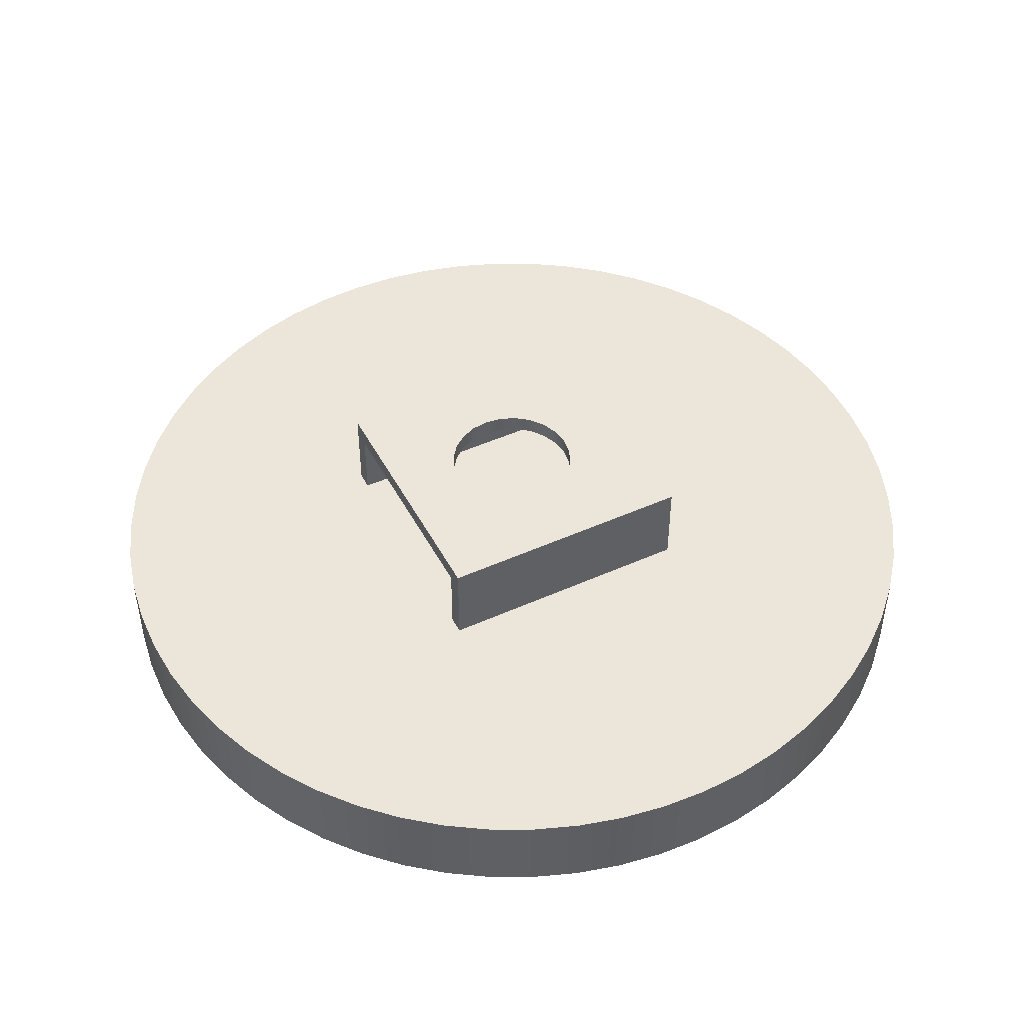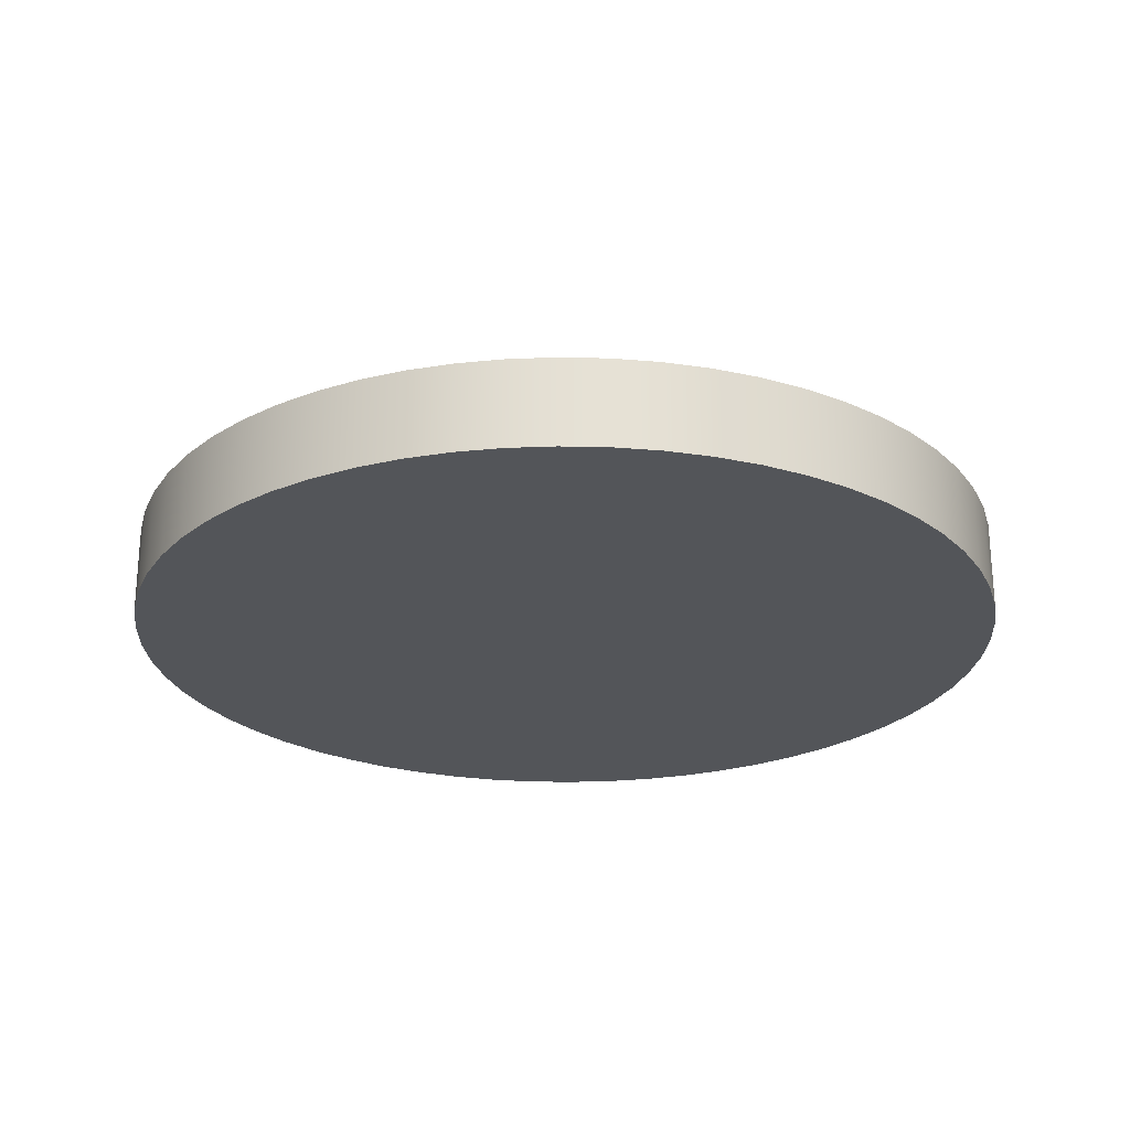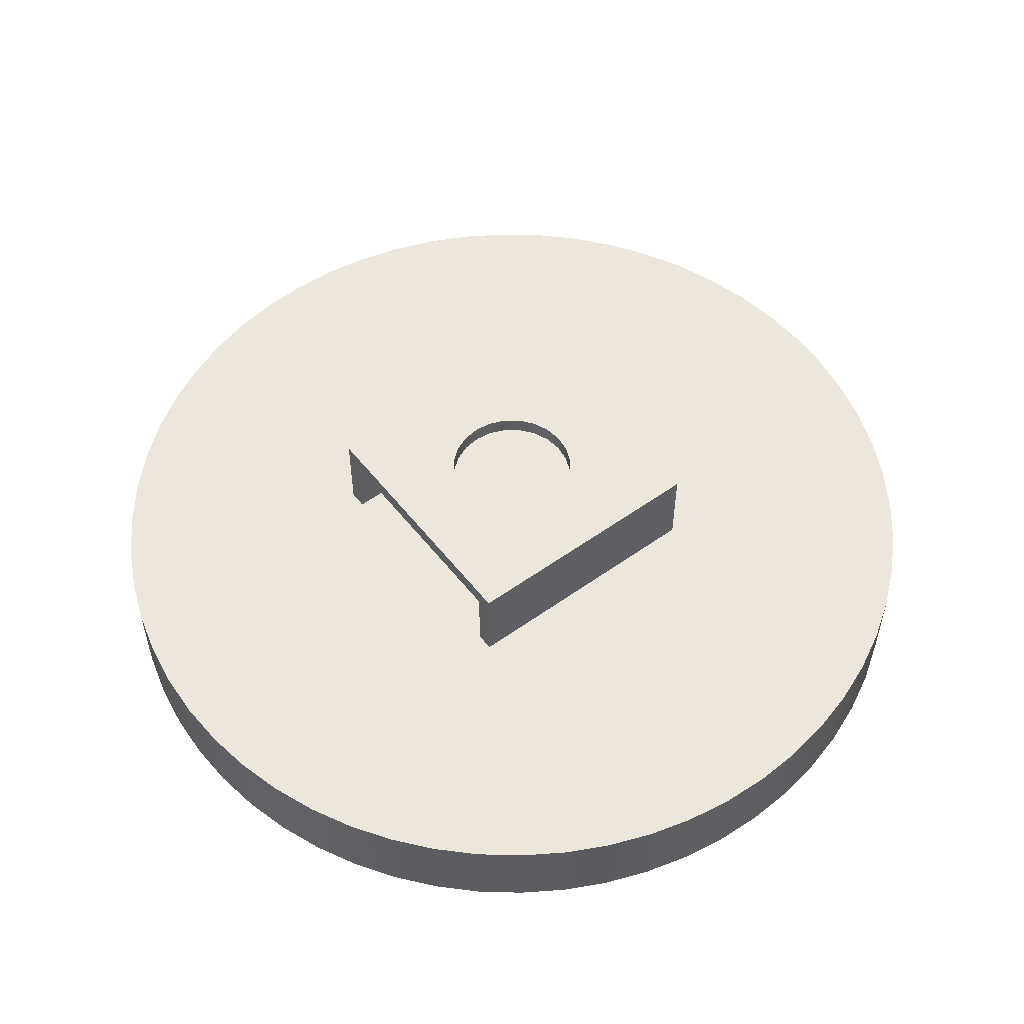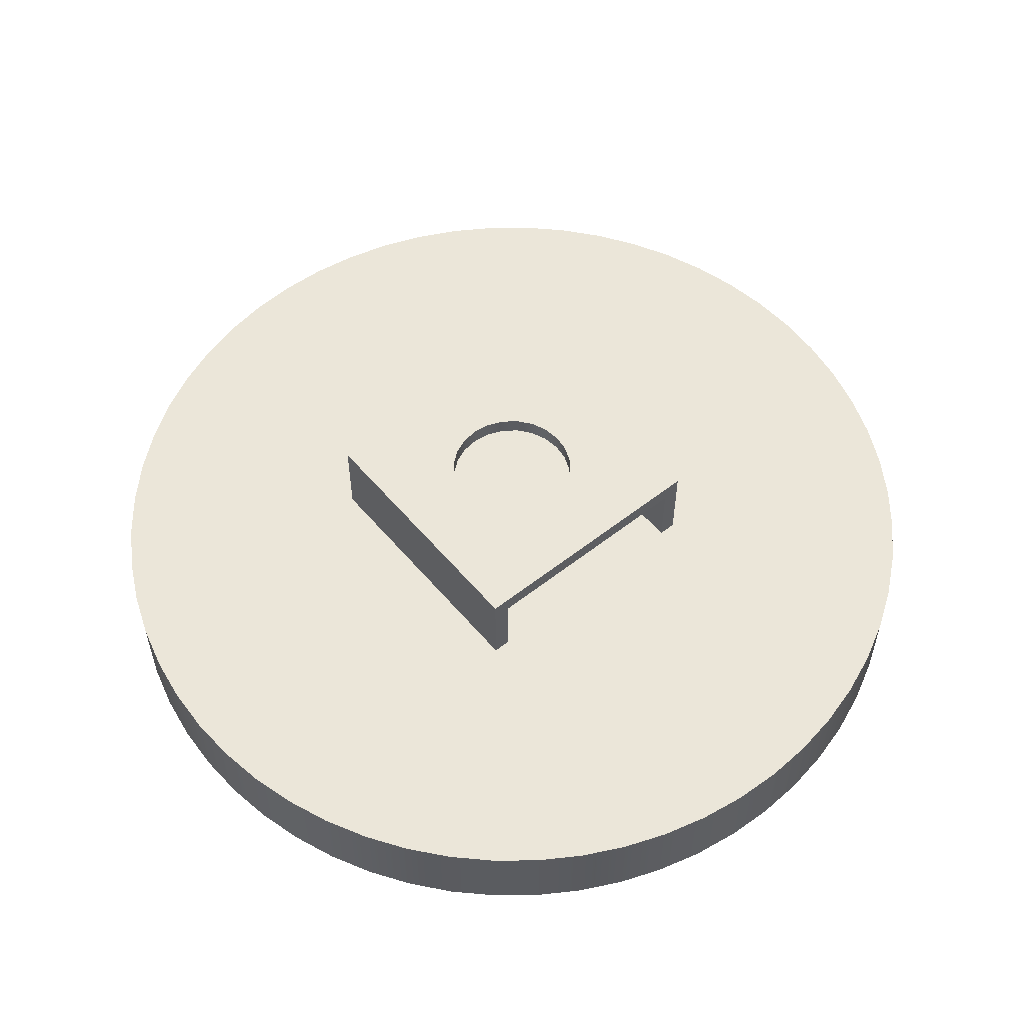
<metadata>
{"format":"obj","ext":"obj","renderer":"f3d","projection":"perspective","resolution":1024,"background":"white","views":[{"elev":47.4,"azim":153.1,"up":"+Y"},{"elev":-24.5,"azim":156.8,"up":"+Y"},{"elev":54.1,"azim":142.7,"up":"+Y"},{"elev":55.8,"azim":-129.5,"up":"+Y"}]}
</metadata>
<code>
v -3 3.6 -2.6
v -3 2 -2.6
v 3 2 -2.6
v 3 3.6 -2.6
v -3 3.6 2.6
v -3 3.6 -2.6
v 3 3.6 -2.6
v 3 3.6 2.6
v 1.5 3.6 1.837e-16
v 1.449 3.6 -0.3882
v 1.299 3.6 -0.75
v 1.061 3.6 -1.061
v 0.75 3.6 -1.299
v 0.3882 3.6 -1.449
v -9.185e-17 3.6 -1.5
v -0.3882 3.6 -1.449
v -0.75 3.6 -1.299
v -1.061 3.6 -1.061
v -1.299 3.6 -0.75
v -1.449 3.6 -0.3882
v -1.5 3.6 0
v -1.449 3.6 0.3882
v -1.299 3.6 0.75
v -1.061 3.6 1.061
v -0.75 3.6 1.299
v -0.3882 3.6 1.449
v -9.185e-17 3.6 1.5
v 0.3882 3.6 1.449
v 0.75 3.6 1.299
v 1.061 3.6 1.061
v 1.299 3.6 0.75
v 1.449 3.6 0.3882
v -3 2 2.6
v -3 3.6 2.6
v 3 3.6 2.6
v 3 2 2.6
v -3 2 -2.6
v -3 2 -3
v 3 2 -3
v 3 2 -2.6
v -3 2 2.6
v 3 2 2.6
v 3 2 3
v -3 2 3
v -10 2 1.225e-15
v -9.945 2 1.045
v -9.781 2 2.079
v -9.511 2 3.09
v -9.135 2 4.067
v -8.66 2 5
v -8.09 2 5.878
v -7.431 2 6.691
v -6.691 2 7.431
v -5.878 2 8.09
v -5 2 8.66
v -4.067 2 9.135
v -3.09 2 9.511
v -2.079 2 9.781
v -1.045 2 9.945
v 6.123e-16 2 10
v 1.045 2 9.945
v 2.079 2 9.781
v 3.09 2 9.511
v 4.067 2 9.135
v 5 2 8.66
v 5.878 2 8.09
v 6.691 2 7.431
v 7.431 2 6.691
v 8.09 2 5.878
v 8.66 2 5
v 9.135 2 4.067
v 9.511 2 3.09
v 9.781 2 2.079
v 9.945 2 1.045
v 10 2 0
v 9.945 2 -1.045
v 9.781 2 -2.079
v 9.511 2 -3.09
v 9.135 2 -4.067
v 8.66 2 -5
v 8.09 2 -5.878
v 7.431 2 -6.691
v 6.691 2 -7.431
v 5.878 2 -8.09
v 5 2 -8.66
v 4.067 2 -9.135
v 3.09 2 -9.511
v 2.079 2 -9.781
v 1.045 2 -9.945
v 6.123e-16 2 -10
v -1.045 2 -9.945
v -2.079 2 -9.781
v -3.09 2 -9.511
v -4.067 2 -9.135
v -5 2 -8.66
v -5.878 2 -8.09
v -6.691 2 -7.431
v -7.431 2 -6.691
v -8.09 2 -5.878
v -8.66 2 -5
v -9.135 2 -4.067
v -9.511 2 -3.09
v -9.781 2 -2.079
v -9.945 2 -1.045
v 3 2 2.6
v 3 3.6 2.6
v 3 3.6 -2.6
v 3 2 -2.6
v 3 2 -3
v 3 4 -3
v 3 4 3
v 3 2 3
v 1.5 3.6 1.837e-16
v 1.449 3.6 0.3882
v 1.299 3.6 0.75
v 1.061 3.6 1.061
v 0.75 3.6 1.299
v 0.3882 3.6 1.449
v -9.185e-17 3.6 1.5
v -0.3882 3.6 1.449
v -0.75 3.6 1.299
v -1.061 3.6 1.061
v -1.299 3.6 0.75
v -1.449 3.6 0.3882
v -1.5 3.6 0
v -1.449 3.6 -0.3882
v -1.299 3.6 -0.75
v -1.061 3.6 -1.061
v -0.75 3.6 -1.299
v -0.3882 3.6 -1.449
v -9.185e-17 3.6 -1.5
v 0.3882 3.6 -1.449
v 0.75 3.6 -1.299
v 1.061 3.6 -1.061
v 1.299 3.6 -0.75
v 1.449 3.6 -0.3882
v 1.5 4 -1.837e-16
v 1.449 4 -0.3882
v 1.299 4 -0.75
v 1.061 4 -1.061
v 0.75 4 -1.299
v 0.3882 4 -1.449
v -9.185e-17 4 -1.5
v -0.3882 4 -1.449
v -0.75 4 -1.299
v -1.061 4 -1.061
v -1.299 4 -0.75
v -1.449 4 -0.3882
v -1.5 4 0
v -1.449 4 0.3882
v -1.299 4 0.75
v -1.061 4 1.061
v -0.75 4 1.299
v -0.3882 4 1.449
v -9.185e-17 4 1.5
v 0.3882 4 1.449
v 0.75 4 1.299
v 1.061 4 1.061
v 1.299 4 0.75
v 1.449 4 0.3882
v 1.5 4 -1.837e-16
v 1.5 3.6 1.837e-16
v -3 2 3
v 3 2 3
v 3 4 3
v -3 4 3
v -3 3.6 2.6
v -3 2 2.6
v -3 2 3
v -3 4 3
v -3 4 -3
v -3 2 -3
v -3 2 -2.6
v -3 3.6 -2.6
v 3 2 -3
v -3 2 -3
v -3 4 -3
v 3 4 -3
v 1.5 4 -1.837e-16
v 1.449 4 0.3882
v 1.299 4 0.75
v 1.061 4 1.061
v 0.75 4 1.299
v 0.3882 4 1.449
v -9.185e-17 4 1.5
v -0.3882 4 1.449
v -0.75 4 1.299
v -1.061 4 1.061
v -1.299 4 0.75
v -1.449 4 0.3882
v -1.5 4 0
v -1.449 4 -0.3882
v -1.299 4 -0.75
v -1.061 4 -1.061
v -0.75 4 -1.299
v -0.3882 4 -1.449
v -9.185e-17 4 -1.5
v 0.3882 4 -1.449
v 0.75 4 -1.299
v 1.061 4 -1.061
v 1.299 4 -0.75
v 1.449 4 -0.3882
v 3 4 3
v 3 4 -3
v -3 4 -3
v -3 4 3
v -10 2 1.225e-15
v -9.945 2 -1.045
v -9.781 2 -2.079
v -9.511 2 -3.09
v -9.135 2 -4.067
v -8.66 2 -5
v -8.09 2 -5.878
v -7.431 2 -6.691
v -6.691 2 -7.431
v -5.878 2 -8.09
v -5 2 -8.66
v -4.067 2 -9.135
v -3.09 2 -9.511
v -2.079 2 -9.781
v -1.045 2 -9.945
v 6.123e-16 2 -10
v 1.045 2 -9.945
v 2.079 2 -9.781
v 3.09 2 -9.511
v 4.067 2 -9.135
v 5 2 -8.66
v 5.878 2 -8.09
v 6.691 2 -7.431
v 7.431 2 -6.691
v 8.09 2 -5.878
v 8.66 2 -5
v 9.135 2 -4.067
v 9.511 2 -3.09
v 9.781 2 -2.079
v 9.945 2 -1.045
v 10 2 0
v 9.945 2 1.045
v 9.781 2 2.079
v 9.511 2 3.09
v 9.135 2 4.067
v 8.66 2 5
v 8.09 2 5.878
v 7.431 2 6.691
v 6.691 2 7.431
v 5.878 2 8.09
v 5 2 8.66
v 4.067 2 9.135
v 3.09 2 9.511
v 2.079 2 9.781
v 1.045 2 9.945
v 6.123e-16 2 10
v -1.045 2 9.945
v -2.079 2 9.781
v -3.09 2 9.511
v -4.067 2 9.135
v -5 2 8.66
v -5.878 2 8.09
v -6.691 2 7.431
v -7.431 2 6.691
v -8.09 2 5.878
v -8.66 2 5
v -9.135 2 4.067
v -9.511 2 3.09
v -9.781 2 2.079
v -9.945 2 1.045
v -10 0 1.225e-15
v -9.945 0 1.045
v -9.781 0 2.079
v -9.511 0 3.09
v -9.135 0 4.067
v -8.66 0 5
v -8.09 0 5.878
v -7.431 0 6.691
v -6.691 0 7.431
v -5.878 0 8.09
v -5 0 8.66
v -4.067 0 9.135
v -3.09 0 9.511
v -2.079 0 9.781
v -1.045 0 9.945
v 6.123e-16 0 10
v 1.045 0 9.945
v 2.079 0 9.781
v 3.09 0 9.511
v 4.067 0 9.135
v 5 0 8.66
v 5.878 0 8.09
v 6.691 0 7.431
v 7.431 0 6.691
v 8.09 0 5.878
v 8.66 0 5
v 9.135 0 4.067
v 9.511 0 3.09
v 9.781 0 2.079
v 9.945 0 1.045
v 10 0 0
v 9.945 0 -1.045
v 9.781 0 -2.079
v 9.511 0 -3.09
v 9.135 0 -4.067
v 8.66 0 -5
v 8.09 0 -5.878
v 7.431 0 -6.691
v 6.691 0 -7.431
v 5.878 0 -8.09
v 5 0 -8.66
v 4.067 0 -9.135
v 3.09 0 -9.511
v 2.079 0 -9.781
v 1.045 0 -9.945
v 6.123e-16 0 -10
v -1.045 0 -9.945
v -2.079 0 -9.781
v -3.09 0 -9.511
v -4.067 0 -9.135
v -5 0 -8.66
v -5.878 0 -8.09
v -6.691 0 -7.431
v -7.431 0 -6.691
v -8.09 0 -5.878
v -8.66 0 -5
v -9.135 0 -4.067
v -9.511 0 -3.09
v -9.781 0 -2.079
v -9.945 0 -1.045
v -10 0 1.225e-15
v -10 2 1.225e-15
v -10 0 1.225e-15
v -9.945 0 -1.045
v -9.781 0 -2.079
v -9.511 0 -3.09
v -9.135 0 -4.067
v -8.66 0 -5
v -8.09 0 -5.878
v -7.431 0 -6.691
v -6.691 0 -7.431
v -5.878 0 -8.09
v -5 0 -8.66
v -4.067 0 -9.135
v -3.09 0 -9.511
v -2.079 0 -9.781
v -1.045 0 -9.945
v 6.123e-16 0 -10
v 1.045 0 -9.945
v 2.079 0 -9.781
v 3.09 0 -9.511
v 4.067 0 -9.135
v 5 0 -8.66
v 5.878 0 -8.09
v 6.691 0 -7.431
v 7.431 0 -6.691
v 8.09 0 -5.878
v 8.66 0 -5
v 9.135 0 -4.067
v 9.511 0 -3.09
v 9.781 0 -2.079
v 9.945 0 -1.045
v 10 0 0
v 9.945 0 1.045
v 9.781 0 2.079
v 9.511 0 3.09
v 9.135 0 4.067
v 8.66 0 5
v 8.09 0 5.878
v 7.431 0 6.691
v 6.691 0 7.431
v 5.878 0 8.09
v 5 0 8.66
v 4.067 0 9.135
v 3.09 0 9.511
v 2.079 0 9.781
v 1.045 0 9.945
v 6.123e-16 0 10
v -1.045 0 9.945
v -2.079 0 9.781
v -3.09 0 9.511
v -4.067 0 9.135
v -5 0 8.66
v -5.878 0 8.09
v -6.691 0 7.431
v -7.431 0 6.691
v -8.09 0 5.878
v -8.66 0 5
v -9.135 0 4.067
v -9.511 0 3.09
v -9.781 0 2.079
v -9.945 0 1.045
g bb5713ba-e2ef-11ea-b9b4-54bf646e7e1f
f 1 2 4
f 4 2 3
g bb5a7106-e2ef-11ea-8ab7-54bf646e7e1f
f 6 21 5
f 5 21 22
f 5 22 23
f 7 15 6
f 6 15 16
f 6 16 17
f 8 9 7
f 7 9 10
f 7 10 11
f 5 27 8
f 8 27 28
f 8 28 29
f 11 12 7
f 7 12 13
f 7 13 14
f 14 15 7
f 17 18 6
f 6 18 19
f 6 19 20
f 20 21 6
f 23 24 5
f 5 24 25
f 5 25 26
f 26 27 5
f 29 30 8
f 8 30 31
f 8 31 32
f 32 9 8
g bb5cb962-e2ef-11ea-b62d-54bf646e7e1f
f 33 34 36
f 36 34 35
g ba1a4f12-e2ef-11ea-8311-54bf646e7e1f
f 38 101 37
f 37 101 102
f 37 102 103
f 39 90 38
f 38 90 91
f 38 91 92
f 40 79 39
f 39 79 80
f 39 80 81
f 37 42 40
f 40 42 75
f 40 75 76
f 42 37 41
f 41 37 45
f 41 45 46
f 43 71 42
f 42 71 72
f 42 72 73
f 44 60 43
f 43 60 61
f 43 61 62
f 41 49 44
f 44 49 50
f 44 50 51
f 46 47 41
f 41 47 48
f 41 48 49
f 51 52 44
f 44 52 53
f 44 53 54
f 54 55 44
f 44 55 56
f 44 56 57
f 57 58 44
f 44 58 59
f 44 59 60
f 62 63 43
f 43 63 64
f 43 64 65
f 65 66 43
f 43 66 67
f 43 67 68
f 68 69 43
f 43 69 70
f 43 70 71
f 73 74 42
f 42 74 75
f 76 77 40
f 40 77 78
f 40 78 79
f 81 82 39
f 39 82 83
f 39 83 84
f 84 85 39
f 39 85 86
f 39 86 87
f 87 88 39
f 39 88 89
f 39 89 90
f 92 93 38
f 38 93 94
f 38 94 95
f 95 96 38
f 38 96 97
f 38 97 98
f 98 99 38
f 38 99 100
f 38 100 101
f 103 104 37
f 37 104 45
g baa77340-e2ef-11ea-9f70-54bf646e7e1f
f 105 106 112
f 112 106 111
f 111 106 107
f 111 107 110
f 110 107 109
f 109 107 108
g ba9daf7e-e2ef-11ea-bb56-54bf646e7e1f
f 114 160 113
f 113 160 161
f 162 137 136
f 136 137 138
f 136 138 139
f 114 115 160
f 160 115 159
f 159 115 116
f 159 116 158
f 158 116 117
f 158 117 157
f 157 117 118
f 157 118 156
f 156 118 119
f 156 119 155
f 155 119 120
f 155 120 154
f 154 120 121
f 154 121 153
f 153 121 122
f 153 122 152
f 152 122 123
f 152 123 151
f 151 123 124
f 151 124 150
f 150 124 125
f 150 125 149
f 149 125 126
f 149 126 148
f 148 126 127
f 148 127 147
f 147 127 128
f 147 128 146
f 146 128 129
f 146 129 145
f 145 129 130
f 145 130 144
f 144 130 131
f 144 131 143
f 143 131 132
f 143 132 142
f 142 132 133
f 142 133 141
f 141 133 134
f 141 134 140
f 140 134 135
f 140 135 139
f 139 135 136
g ba9ff95e-e2ef-11ea-97f7-54bf646e7e1f
f 163 164 166
f 166 164 165
g baa17fec-e2ef-11ea-9b44-54bf646e7e1f
f 168 169 167
f 167 169 170
f 167 170 171
f 167 171 174
f 174 171 172
f 174 172 173
g baa32d8c-e2ef-11ea-bdb8-54bf646e7e1f
f 175 176 178
f 178 176 177
g baa99640-e2ef-11ea-b219-54bf646e7e1f
f 180 203 179
f 179 203 204
f 179 204 202
f 202 204 201
f 201 204 200
f 200 204 199
f 199 204 198
f 198 204 197
f 197 204 205
f 197 205 196
f 196 205 195
f 195 205 194
f 194 205 193
f 193 205 192
f 192 205 191
f 191 205 206
f 191 206 190
f 190 206 189
f 189 206 188
f 188 206 187
f 187 206 186
f 186 206 185
f 185 206 203
f 185 203 184
f 184 203 183
f 183 203 182
f 182 203 181
f 181 203 180
g ba18c848-e2ef-11ea-aca9-54bf646e7e1f
f 208 326 207
f 207 326 327
f 328 267 266
f 266 267 268
f 266 268 265
f 265 268 269
f 265 269 264
f 264 269 270
f 264 270 263
f 263 270 271
f 263 271 262
f 262 271 272
f 262 272 261
f 261 272 273
f 261 273 260
f 260 273 274
f 260 274 259
f 259 274 275
f 259 275 258
f 258 275 276
f 258 276 257
f 257 276 277
f 257 277 256
f 256 277 278
f 256 278 255
f 255 278 279
f 255 279 254
f 254 279 280
f 254 280 253
f 253 280 281
f 253 281 252
f 252 281 282
f 252 282 251
f 251 282 283
f 251 283 250
f 250 283 284
f 250 284 249
f 249 284 285
f 249 285 248
f 248 285 286
f 248 286 247
f 247 286 287
f 247 287 246
f 246 287 288
f 246 288 245
f 245 288 289
f 245 289 244
f 244 289 290
f 244 290 243
f 243 290 291
f 243 291 242
f 242 291 292
f 242 292 241
f 241 292 293
f 241 293 240
f 240 293 294
f 240 294 239
f 239 294 295
f 239 295 238
f 238 295 296
f 238 296 237
f 237 296 297
f 237 297 236
f 236 297 298
f 236 298 235
f 235 298 299
f 235 299 234
f 234 299 300
f 234 300 233
f 233 300 301
f 233 301 232
f 232 301 302
f 232 302 231
f 231 302 303
f 231 303 230
f 230 303 304
f 230 304 229
f 229 304 305
f 229 305 228
f 228 305 306
f 228 306 227
f 227 306 307
f 227 307 226
f 226 307 308
f 226 308 225
f 225 308 309
f 225 309 224
f 224 309 310
f 224 310 223
f 223 310 311
f 223 311 222
f 222 311 312
f 222 312 221
f 221 312 313
f 221 313 220
f 220 313 314
f 220 314 219
f 219 314 315
f 219 315 218
f 218 315 316
f 218 316 217
f 217 316 317
f 217 317 216
f 216 317 318
f 216 318 215
f 215 318 319
f 215 319 214
f 214 319 320
f 214 320 213
f 213 320 321
f 213 321 212
f 212 321 322
f 212 322 211
f 211 322 323
f 211 323 210
f 210 323 324
f 210 324 209
f 209 324 325
f 209 325 208
f 208 325 326
g ba1bae80-e2ef-11ea-979d-54bf646e7e1f
f 330 358 329
f 329 358 359
f 329 359 388
f 388 359 360
f 388 360 387
f 387 360 361
f 387 361 386
f 386 361 362
f 386 362 385
f 385 362 363
f 385 363 384
f 384 363 364
f 384 364 383
f 383 364 365
f 383 365 382
f 382 365 366
f 382 366 381
f 381 366 367
f 381 367 380
f 380 367 368
f 380 368 379
f 379 368 369
f 379 369 378
f 378 369 370
f 378 370 377
f 377 370 371
f 377 371 376
f 376 371 372
f 376 372 375
f 375 372 373
f 375 373 374
f 358 330 357
f 357 330 331
f 357 331 356
f 356 331 332
f 356 332 355
f 355 332 333
f 355 333 354
f 354 333 334
f 354 334 353
f 353 334 335
f 353 335 352
f 352 335 336
f 352 336 351
f 351 336 337
f 351 337 350
f 350 337 338
f 350 338 349
f 349 338 339
f 349 339 348
f 348 339 340
f 348 340 347
f 347 340 341
f 347 341 346
f 346 341 342
f 346 342 345
f 345 342 343
f 345 343 344

</code>
